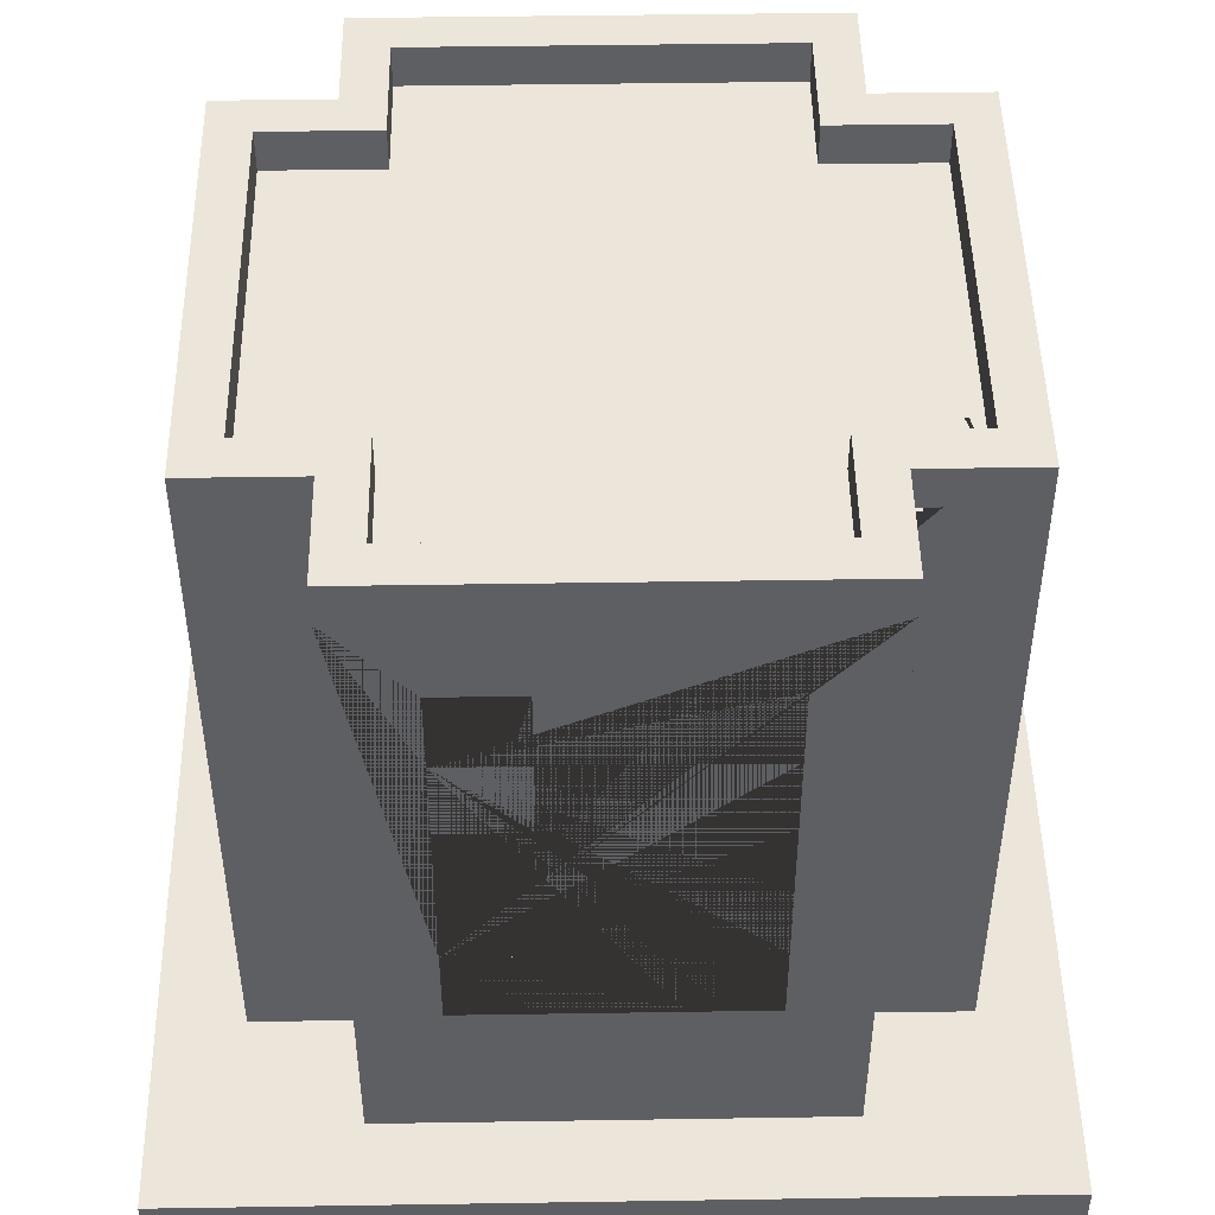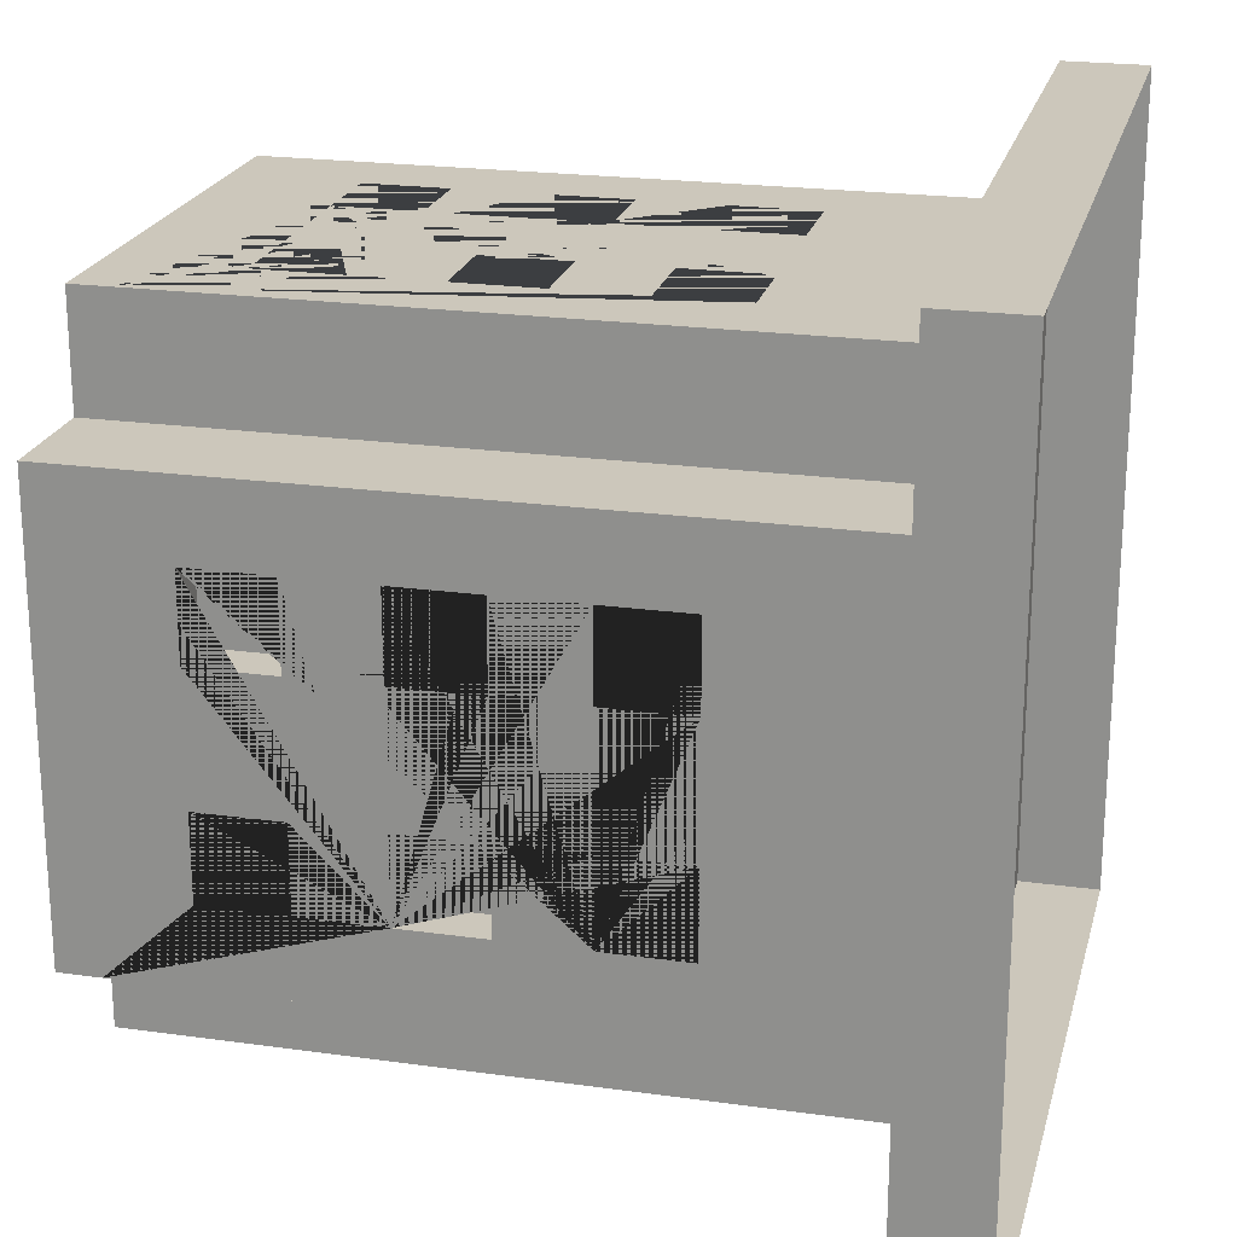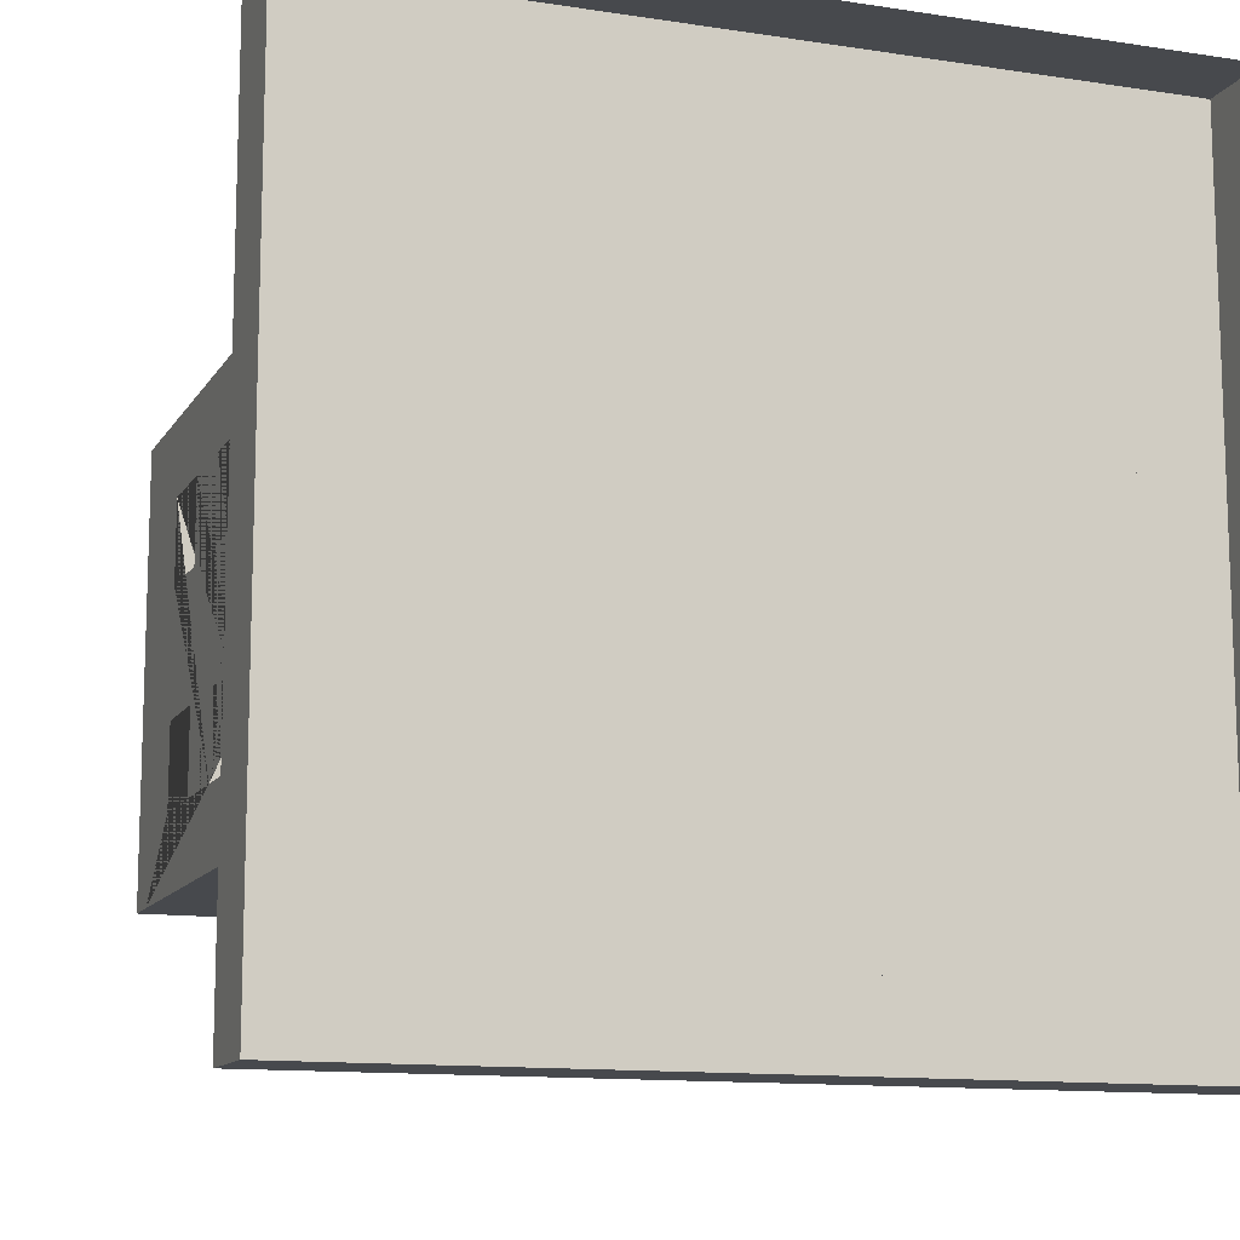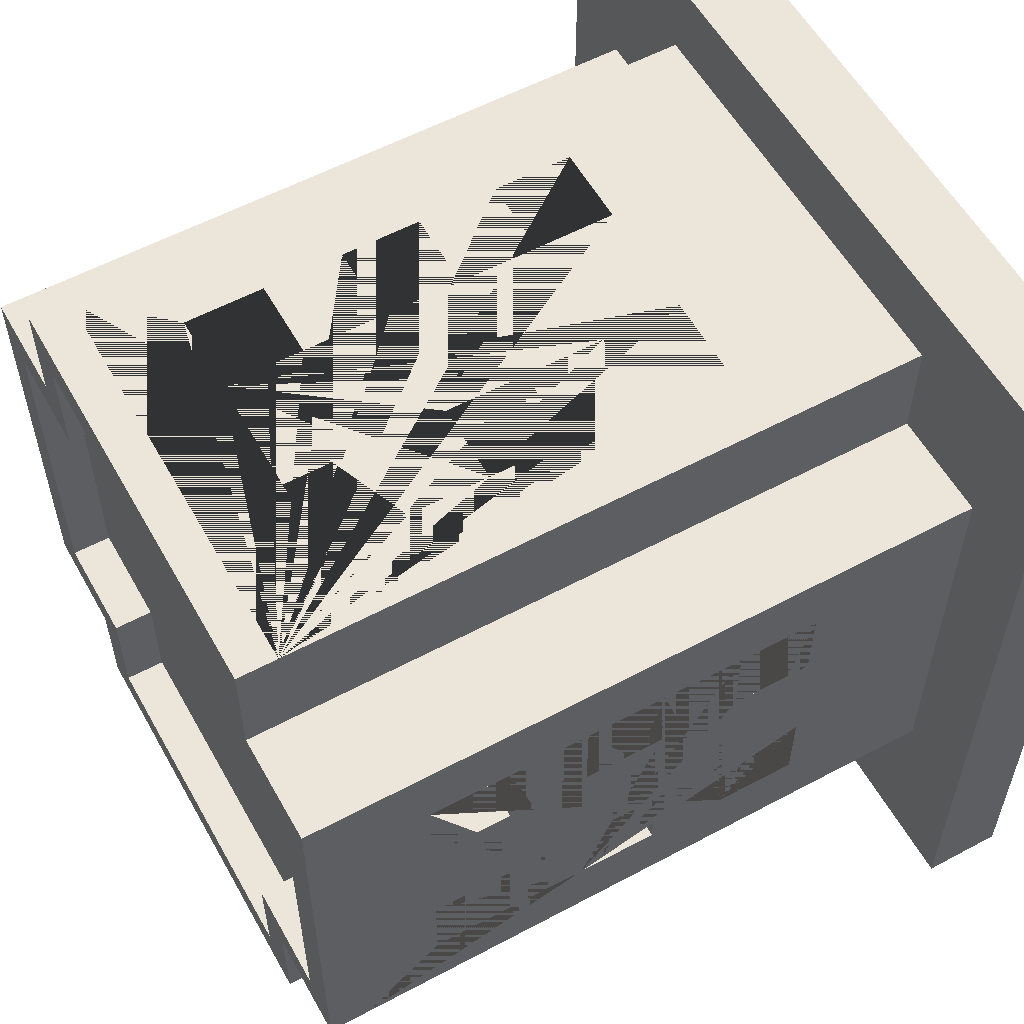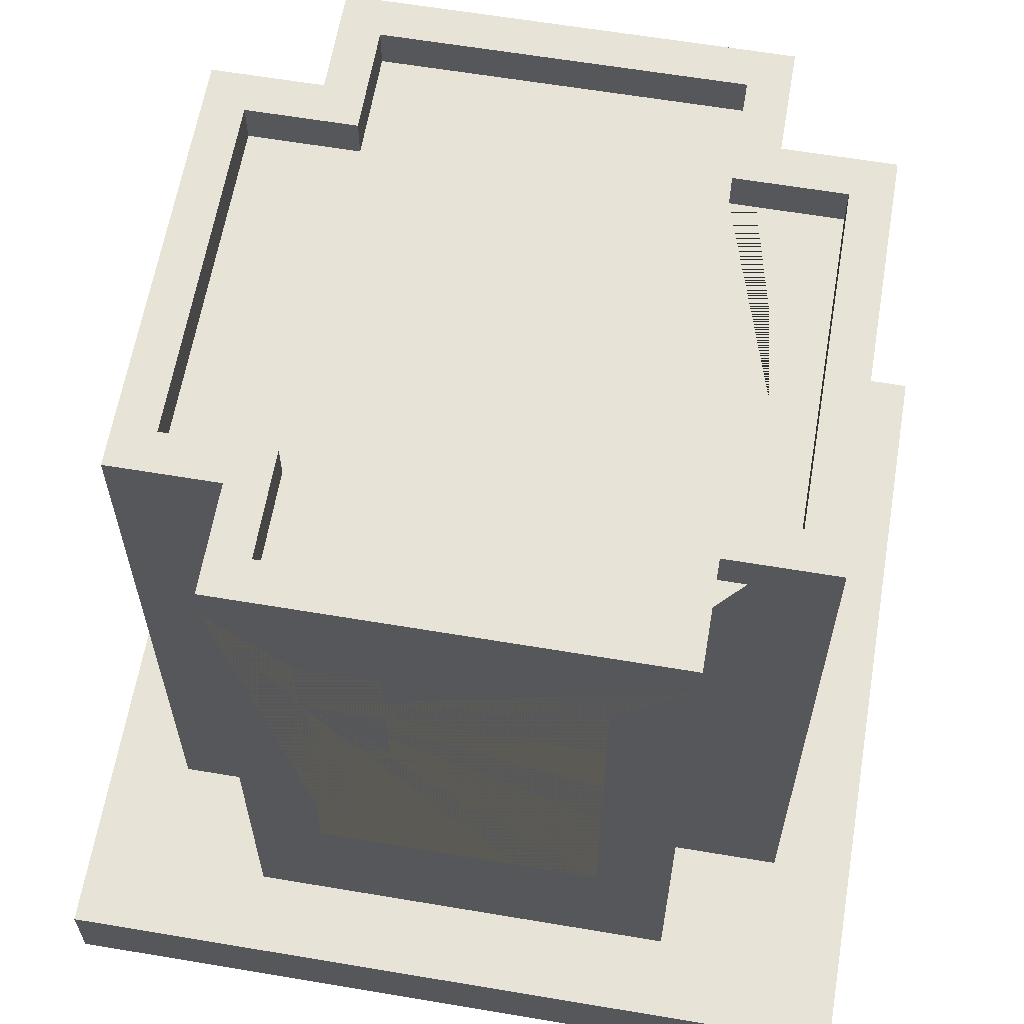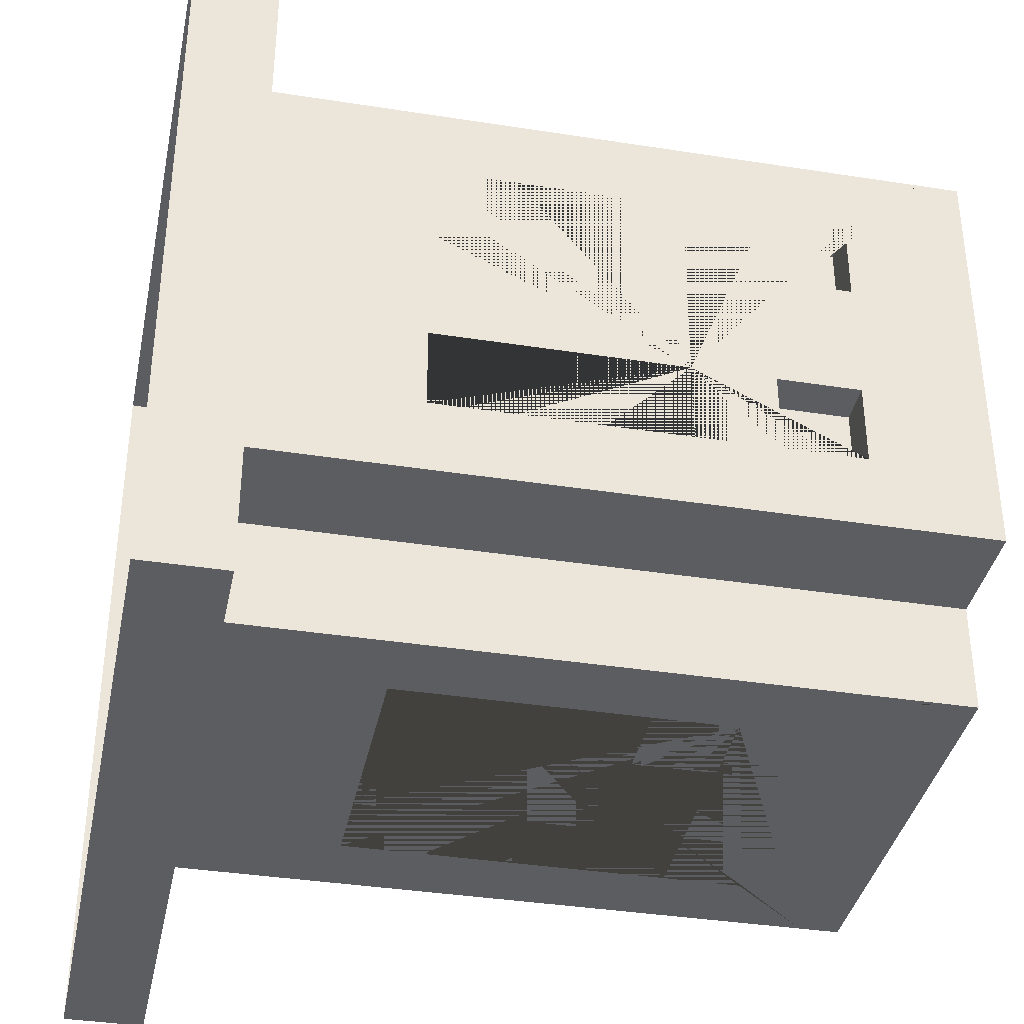
<metadata>
{"format":"obj","ext":"obj","renderer":"f3d","projection":"perspective","resolution":1024,"background":"white","views":[{"elev":47.9,"azim":179.0,"up":"+Y"},{"elev":21.7,"azim":-76.2,"up":"+Z"},{"elev":-12.3,"azim":-19.9,"up":"+Z"},{"elev":57.1,"azim":-119.1,"up":"+Z"},{"elev":62.0,"azim":-170.3,"up":"+Y"},{"elev":-37.2,"azim":78.6,"up":"+Z"}]}
</metadata>
<code>
o Building_4_Base__(Blue)
v 0.4333 1.8 -0.7
v 0.15 1.4 -0.7
v 0.5333 0.2 0.8
v 0.15 1.6 -0.7
v 0.5333 0.2 -0.8
v 0.4333 1.8 0.7
v -0.5333 0.2 -0.8
v 0.35 1.4 -0.7
v 0.35 1.6 -0.7
v -0.4333 1.8 0.7
v -0.4333 1.8 -0.7
v -0.5333 0.2 0.8
v -0.8 0.2 0.5333
v 0.15 1 -0.7
v 0.7 1.8 0.4333
v 0.15 1.2 -0.7
v -0.7 1.8 0.4333
v 0.8 0.2 0.5333
v 0.35 1 -0.7
v 0.4333 1.8 0.4333
v 0.35 1.2 -0.7
v 0.5333 0.2 0.5333
v -0.5333 0.2 0.5333
v -0.4333 1.8 0.4333
v 0.15 0.6 -0.7
v -0.7 1.8 -0.4333
v 0.8 0.2 -0.5333
v 0.15 0.8 -0.7
v -0.8 0.2 -0.5333
v 0.7 1.8 -0.4333
v 0.5333 0.2 -0.5333
v 0.35 0.6 -0.7
v 0.35 0.8 -0.7
v 0.4333 1.8 -0.4333
v -0.4333 1.8 -0.4333
v -0.5333 0.2 -0.5333
v -0.5333 1.8 -0.8
v -0.35 1.4 -0.7
v 0.5333 1.8 -0.8
v -0.35 1.6 -0.7
v 0.5333 1.8 0.5333
v 0.5333 1.8 0.8
v -0.15 1.4 -0.7
v -0.5333 1.8 0.8
v -0.5333 1.8 0.5333
v -0.15 1.6 -0.7
v 0.8 1.8 -0.5333
v 0.8 1.8 0.5333
v -0.35 1 -0.7
v -0.8 1.8 0.5333
v -0.8 1.8 -0.5333
v -0.35 1.2 -0.7
v 0.5333 1.8 -0.5333
v -0.5333 1.8 -0.5333
v -0.15 1 -0.7
v -0.5333 1.9 -0.8
v -0.15 1.2 -0.7
v 0.5333 1.9 -0.8
v 0.5333 1.9 0.5333
v 0.5333 1.9 0.8
v -0.35 0.6 -0.7
v -0.5333 1.9 0.8
v -0.5333 1.9 0.5333
v -0.35 0.8 -0.7
v 0.8 1.9 -0.5333
v 0.8 1.9 0.5333
v -0.15 0.6 -0.7
v -0.8 1.9 0.5333
v -0.8 1.9 -0.5333
v -0.15 0.8 -0.7
v 0.5333 1.9 -0.5333
v -0.5333 1.9 -0.5333
v -0.4333 1.9 -0.7
v 0.4333 1.9 -0.7
v 0.4333 1.9 0.4333
v 0.15 1.4 0.7
v 0.15 1.6 0.7
v 0.4333 1.9 0.7
v -0.4333 1.9 0.7
v -0.4333 1.9 0.4333
v 0.7 1.9 -0.4333
v 0.35 1.4 0.7
v 0.35 1.6 0.7
v 0.7 1.9 0.4333
v -0.7 1.9 0.4333
v -0.7 1.9 -0.4333
v 0.15 1 0.7
v 0.4333 1.9 -0.4333
v -0.4333 1.9 -0.4333
v 0.15 1.2 0.7
v 0.35 1 0.7
v 0.35 1.2 0.7
v 0.15 0.6 0.7
v 0.15 0.8 0.7
v 0.35 0.6 0.7
v 0.35 0.8 0.7
v -0.35 1.4 0.7
v -0.35 1.6 0.7
v -0.15 1.4 0.7
v -0.15 1.6 0.7
v -0.35 1 0.7
v -0.35 1.2 0.7
v -0.15 1 0.7
v -0.15 1.2 0.7
v -0.35 0.6 0.7
v -0.35 0.8 0.7
v -0.15 0.6 0.7
v -0.15 0.8 0.7
v 0.7 1.4 -0.15
v 0.7 1.6 -0.15
v 0.7 1.4 -0.35
v 0.7 1.6 -0.35
v 0.7 1 -0.15
v 0.7 1.2 -0.15
v 0.7 1 -0.35
v 0.7 1.2 -0.35
v 0.7 0.6 -0.15
v 0.7 0.8 -0.15
v 0.7 0.6 -0.35
v 0.7 0.8 -0.35
v 0.7 1.4 0.35
v 0.7 1.6 0.35
v 0.7 1.4 0.15
v 0.7 1.6 0.15
v 0.7 1 0.35
v 0.7 1.2 0.35
v 0.7 1 0.15
v 0.7 1.2 0.15
v 0.7 0.6 0.35
v 0.7 0.8 0.35
v 0.7 0.6 0.15
v 0.7 0.8 0.15
v -0.7 1.4 -0.15
v -0.7 1.6 -0.15
v -0.7 1.4 -0.35
v -0.7 1.6 -0.35
v -0.7 1 -0.15
v -0.7 1.2 -0.15
v -0.7 1 -0.35
v -0.7 1.2 -0.35
v -0.7 0.6 -0.15
v -0.7 0.8 -0.15
v -0.7 0.6 -0.35
v -0.7 0.8 -0.35
v -0.7 1.4 0.35
v -0.7 1.6 0.35
v -0.7 1.4 0.15
v -0.7 1.6 0.15
v -0.7 1 0.35
v -0.7 1.2 0.35
v -0.7 1 0.15
v -0.7 1.2 0.15
v -0.7 0.6 0.35
v -0.7 0.8 0.35
v -0.7 0.6 0.15
v -0.7 0.8 0.15
v -0.35 1.6 0.8
v -0.15 1.4 0.8
v 0.15 1.6 0.8
v -0.15 1.6 0.8
v 0.15 0.8 0.8
v 0.15 1 0.8
v 0.15 1.2 0.8
v 0.15 1.4 0.8
v 0.35 0.6 0.8
v 0.35 1.4 0.8
v 0.35 1.6 0.8
v 0.35 1 0.8
v 0.35 0.8 0.8
v 0.35 1.2 0.8
v -0.35 0.6 0.8
v -0.35 0.8 0.8
v -0.35 1 0.8
v -0.35 1.4 0.8
v -0.35 1.2 0.8
v -0.15 0.8 0.8
v -0.15 1 0.8
v 0.15 0.6 0.8
v -0.15 0.6 0.8
v -0.15 1.2 0.8
v -0.8 0.6 0.35
v -0.8 0.8 0.35
v -0.8 1 0.35
v -0.8 1.2 0.35
v -0.8 1.4 0.35
v -0.8 0.6 0.15
v -0.8 0.8 0.15
v -0.8 1 0.15
v -0.8 0.6 -0.15
v -0.8 1.2 0.15
v -0.8 1.6 0.35
v -0.8 1.4 0.15
v -0.8 0.8 -0.15
v -0.8 1 -0.15
v -0.8 1.2 -0.15
v -0.8 1.4 -0.15
v -0.8 1.6 -0.15
v -0.8 1.6 0.15
v -0.8 0.6 -0.35
v -0.8 1.4 -0.35
v -0.8 1.6 -0.35
v -0.8 1 -0.35
v -0.8 0.8 -0.35
v -0.8 1.2 -0.35
v -0.35 0.6 -0.8
v -0.35 0.8 -0.8
v -0.35 1 -0.8
v -0.35 1.4 -0.8
v -0.35 1.2 -0.8
v -0.15 0.8 -0.8
v -0.15 1 -0.8
v 0.15 0.6 -0.8
v -0.15 0.6 -0.8
v -0.15 1.2 -0.8
v -0.35 1.6 -0.8
v -0.15 1.4 -0.8
v 0.15 1.6 -0.8
v -0.15 1.6 -0.8
v 0.15 0.8 -0.8
v 0.15 1 -0.8
v 0.15 1.2 -0.8
v 0.15 1.4 -0.8
v 0.35 0.6 -0.8
v 0.35 1.4 -0.8
v 0.35 1.6 -0.8
v 0.35 1 -0.8
v 0.35 0.8 -0.8
v 0.35 1.2 -0.8
v 0.8 0.6 0.35
v 0.8 0.8 0.35
v 0.8 1 0.35
v 0.8 1.2 0.35
v 0.8 1.4 0.35
v 0.8 1.6 0.35
v 0.8 1.6 -0.15
v 0.8 1.6 -0.35
v 0.8 1.4 -0.2667
v 0.8 1.4 -0.15
v 0.8 0.8 0.15
v 0.8 1 0.15
v 0.8 1.2 0.15
v 0.8 1.4 0.15
v 0.8 1.6 0.15
v 0.8 0.6 -0.15
v 0.8 0.6 0.15
v 0.8 1.2 -0.15
v 0.8 1.2 -0.25
v 0.8 0.8 -0.15
v 0.8 1 -0.15
v 0.8 0.6 -0.35
v 0.8 0.8 -0.35
v 0.8 1 -0.35
v 0.8 1.2 -0.35
v 0.8 1.4 -0.35
v 1 0.2 -1
v 1 0 -1
v 1 0.2 1
v 1 0 1
v -1 0.2 -1
v -1 0 -1
v -1 0.2 1
v -1 0 1
f 22 41 42 3
f 44 12 3 42 167 166 164 163 170 168 162 161 169 165 178 179 171 172 176 177 173 175 174 157
f 159 167 42 44 157 160 158 174 175 180 177 176 179 178 161 162 163 164
f 22 18 48 41
f 26 17 24 10 6 20 15 30 34 1 11 35
f 23 12 44 45
f 23 45 50 13
f 203 193 194 202 204 200 201 51 29 13 50 191 185 184 183 182 181 186 189 199
f 204 195 194 193 189 186 187 182 183 188 190 184 185 192 198 191 50 51 201 197 196 200
f 36 29 51 54
f 36 54 37 7
f 227 219 212 213 210 206 207 211 214 209 208 216 218 215 37 39 225 217 222 221 220 226
f 224 225 39 5 7 37 215 208 209 207 206 205 213 212 223 227 226 228 221 222
f 31 5 39 53
f 31 53 47 27
f 239 240 231 230
f 241 242 233 232
f 236 47 48 234 243 235
f 249 248 251 252
f 253 254 237 247
f 246 247 237 238 235 243 242 241 240 239 245 229 230 231 232 233 234 48 18 27 47 236 254 253 252 251 250 244 248 249
f 30 15 84 81
f 26 35 89 86
f 48 47 65 66
f 10 24 80 79
f 51 50 68 69
f 34 30 81 88
f 47 53 71 65
f 6 10 79 78
f 42 41 59 60
f 35 11 73 89
f 20 6 78 75
f 1 34 88 74
f 73 74 58 56
f 75 78 60 59
f 78 79 62 60
f 79 80 63 62
f 81 84 66 65
f 84 75 59 66
f 80 85 68 63
f 85 86 69 68
f 74 88 71 58
f 89 73 56 72
f 88 81 65 71
f 86 89 72 69
f 44 42 60 62
f 15 20 75 84
f 41 48 66 59
f 54 51 69 72
f 53 39 58 71
f 24 17 85 80
f 37 54 72 56
f 17 26 86 85
f 39 37 56 58
f 50 45 63 68
f 11 1 74 73
f 45 44 62 63
f 217 4 2 222
f 224 8 9 225
f 8 2 4 9
f 222 2 8 224
f 9 4 217 225
f 221 16 14 220
f 226 19 21 228
f 19 14 16 21
f 220 14 19 226
f 21 16 221 228
f 219 28 25 212
f 223 32 33 227
f 32 25 28 33
f 212 25 32 223
f 33 28 219 227
f 215 40 38 208
f 216 43 46 218
f 43 38 40 46
f 208 38 43 216
f 46 40 215 218
f 209 52 49 207
f 211 55 57 214
f 55 49 52 57
f 207 49 55 211
f 57 52 209 214
f 206 64 61 205
f 213 67 70 210
f 67 61 64 70
f 205 61 67 213
f 70 64 206 210
f 76 77 159 164
f 76 82 83 77
f 83 82 166 167
f 166 82 76 164
f 159 77 83 167
f 87 90 163 162
f 87 91 92 90
f 92 91 168 170
f 168 91 87 162
f 163 90 92 170
f 93 94 161 178
f 93 95 96 94
f 96 95 165 169
f 165 95 93 178
f 161 94 96 169
f 97 98 157 174
f 97 99 100 98
f 100 99 158 160
f 158 99 97 174
f 157 98 100 160
f 101 102 175 173
f 101 103 104 102
f 104 103 177 180
f 177 103 101 173
f 175 102 104 180
f 105 106 172 171
f 105 107 108 106
f 108 107 179 176
f 179 107 105 171
f 172 106 108 176
f 238 109 110 235
f 109 111 112 110
f 236 112 111 254
f 237 254 111 109 238
f 235 110 112 236
f 249 113 114 246
f 113 115 116 114
f 253 116 115 252
f 252 115 113 249
f 246 114 116 253 247
f 244 117 118 248
f 117 119 120 118
f 251 120 119 250
f 250 119 117 244
f 248 118 120 251
f 233 121 122 234
f 121 123 124 122
f 243 124 123 242
f 242 123 121 233
f 234 122 124 243
f 231 125 126 232
f 125 127 128 126
f 241 128 127 240
f 240 127 125 231
f 232 126 128 241
f 229 129 130 230
f 129 131 132 130
f 239 132 131 245
f 245 131 129 229
f 230 130 132 239
f 134 133 196 197
f 135 136 201 200
f 135 133 134 136
f 133 135 200 196
f 136 134 197 201
f 138 137 194 195
f 139 140 204 202
f 139 137 138 140
f 137 139 202 194
f 140 138 195 204
f 142 141 189 193
f 143 144 203 199
f 143 141 142 144
f 141 143 199 189
f 144 142 193 203
f 146 145 185 191
f 147 148 198 192
f 147 145 146 148
f 185 145 147 192
f 148 146 191 198
f 150 149 183 184
f 151 152 190 188
f 151 149 150 152
f 149 151 188 183
f 152 150 184 190
f 154 153 181 182
f 155 156 187 186
f 155 153 154 156
f 153 155 186 181
f 156 154 182 187
f 255 259 261 257
f 258 257 261 262
f 262 261 259 260
f 256 255 257 258
f 260 259 255 256

</code>
